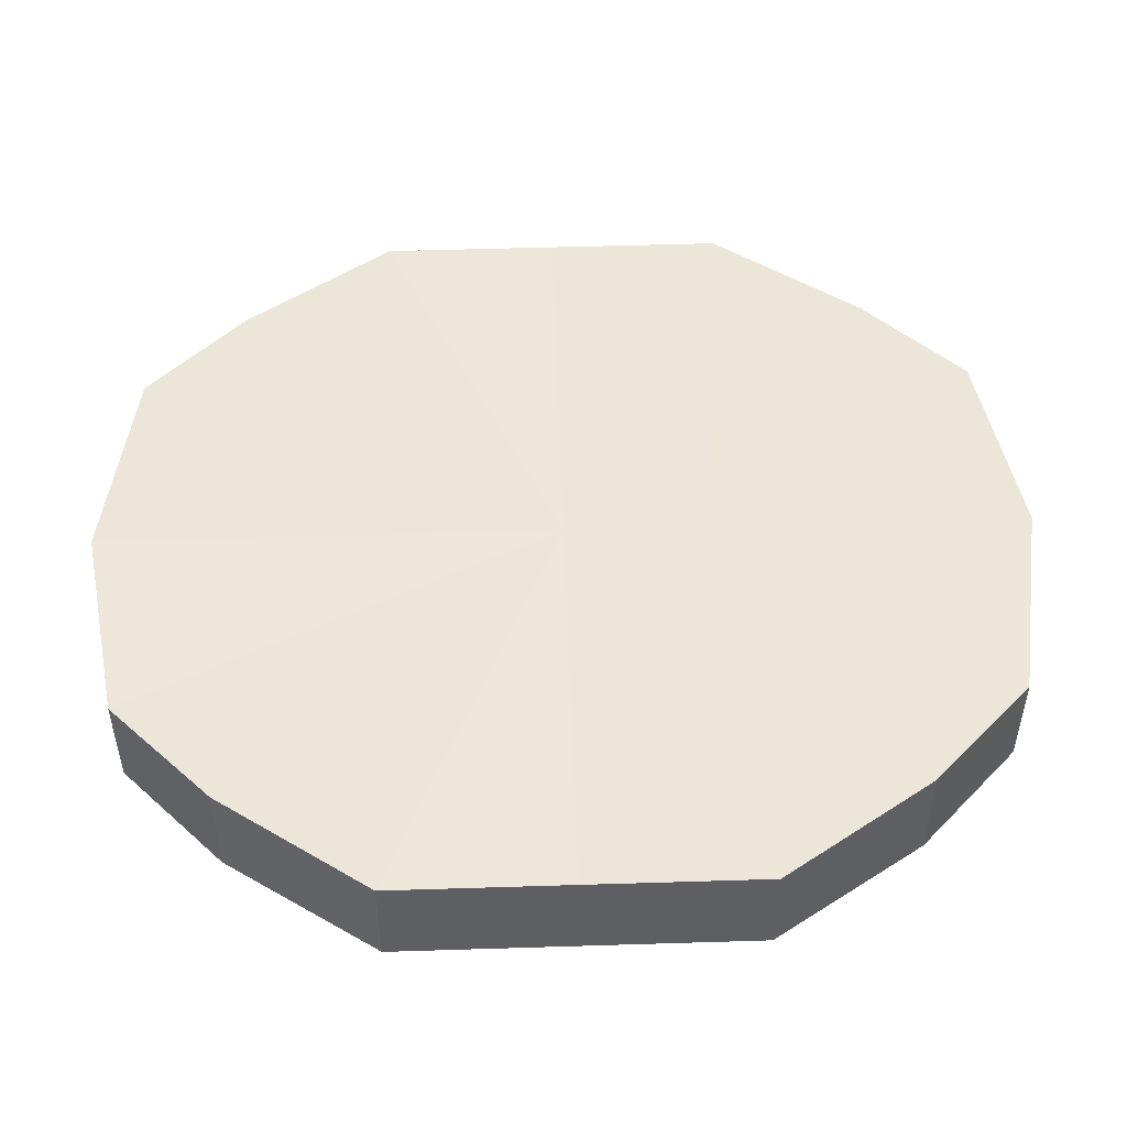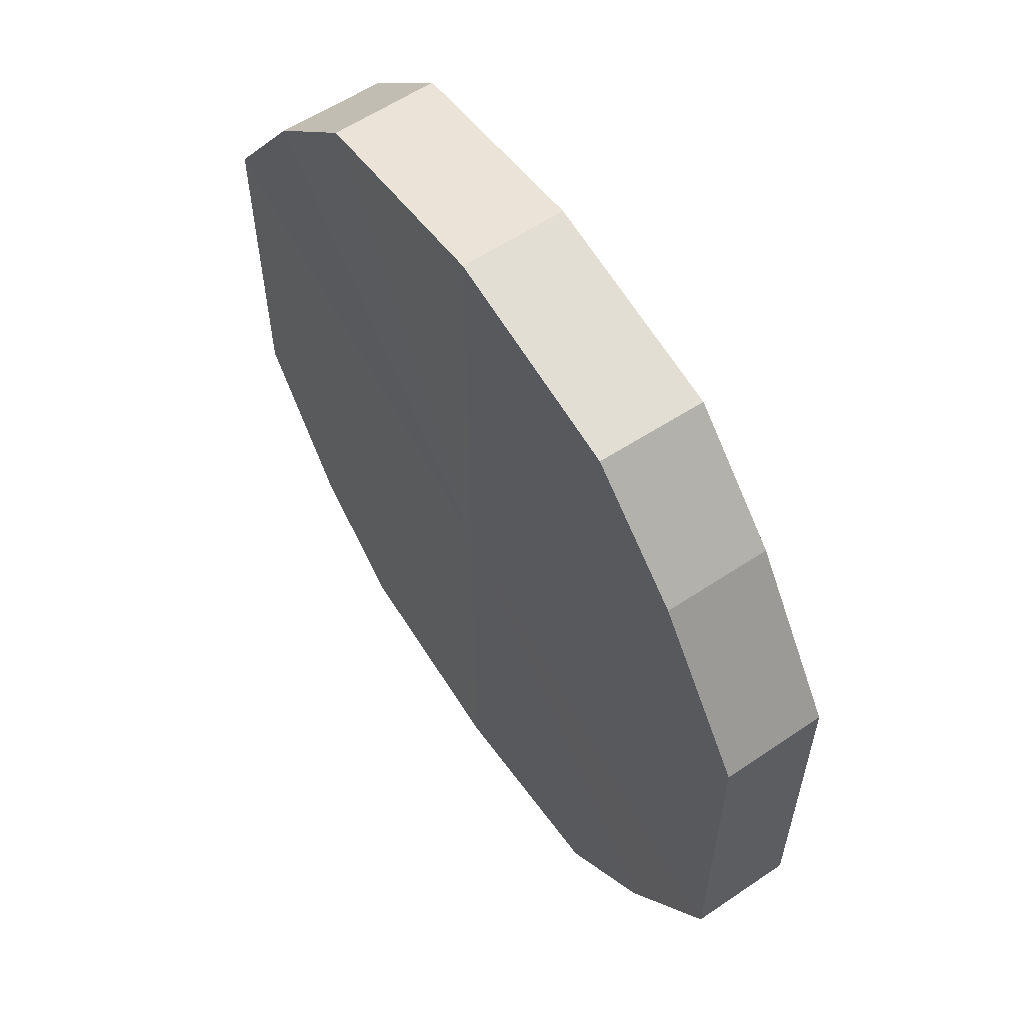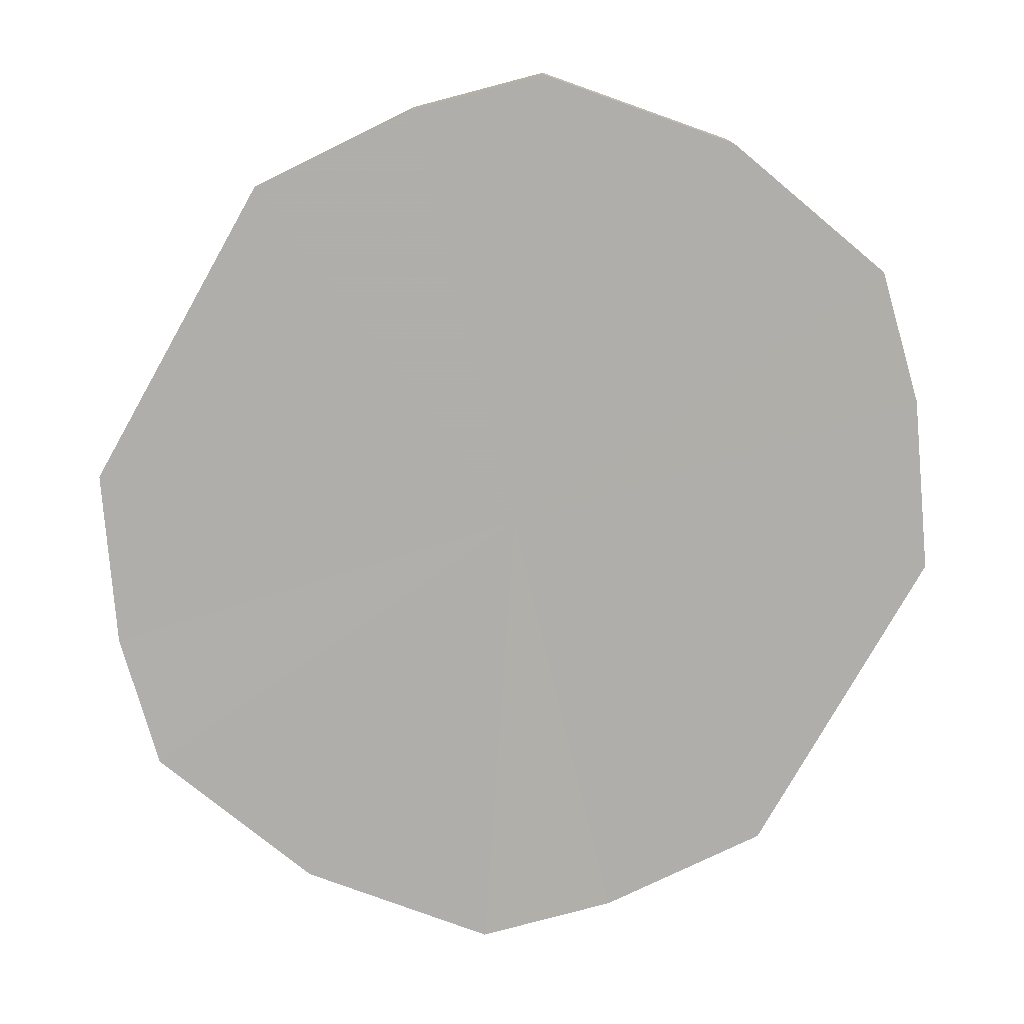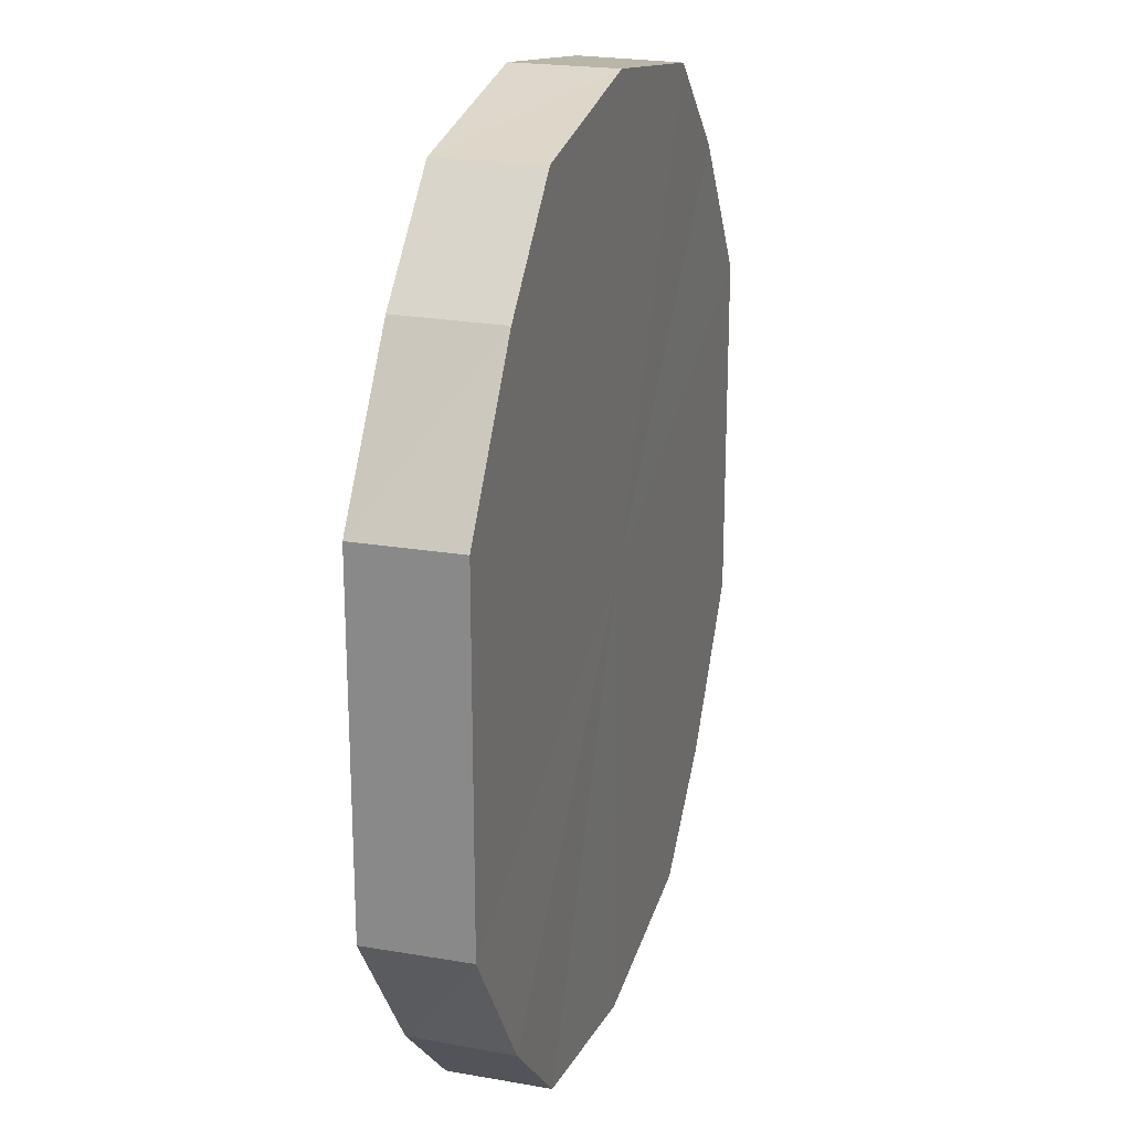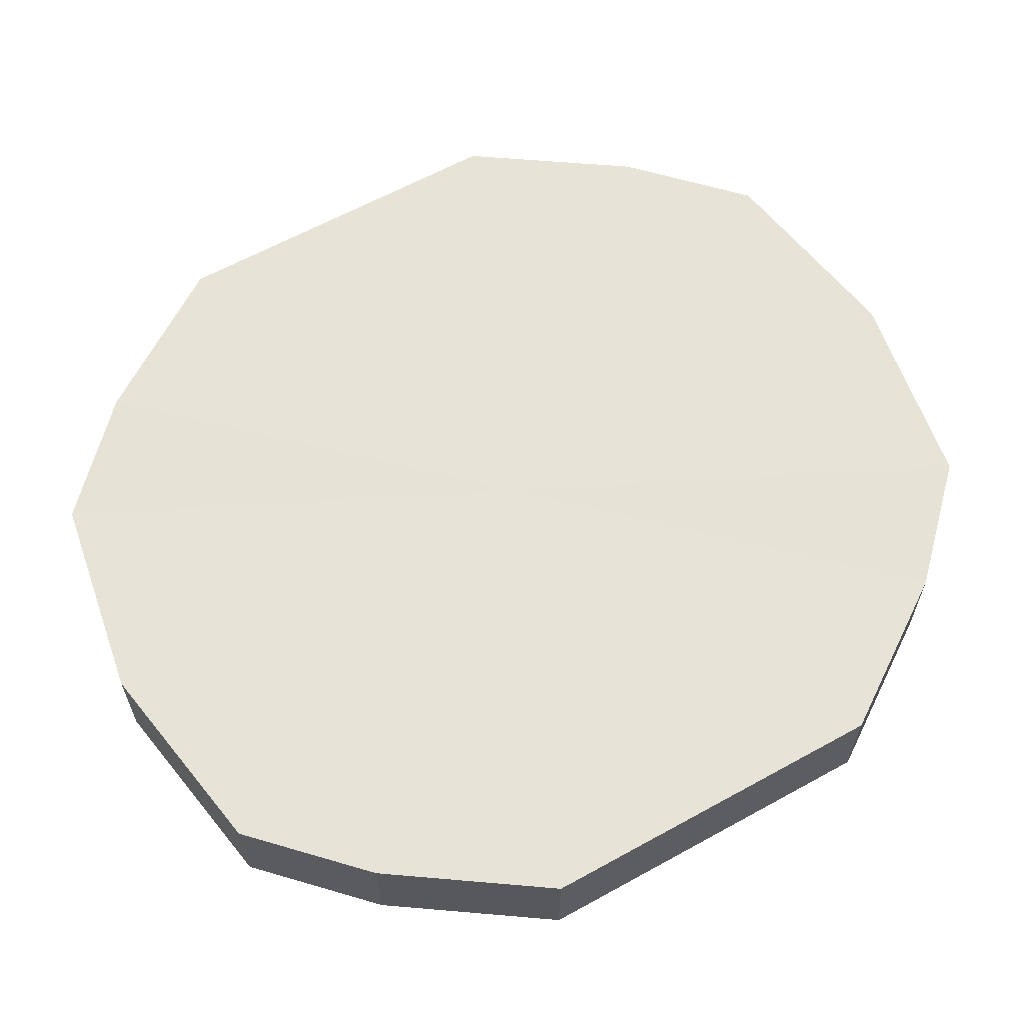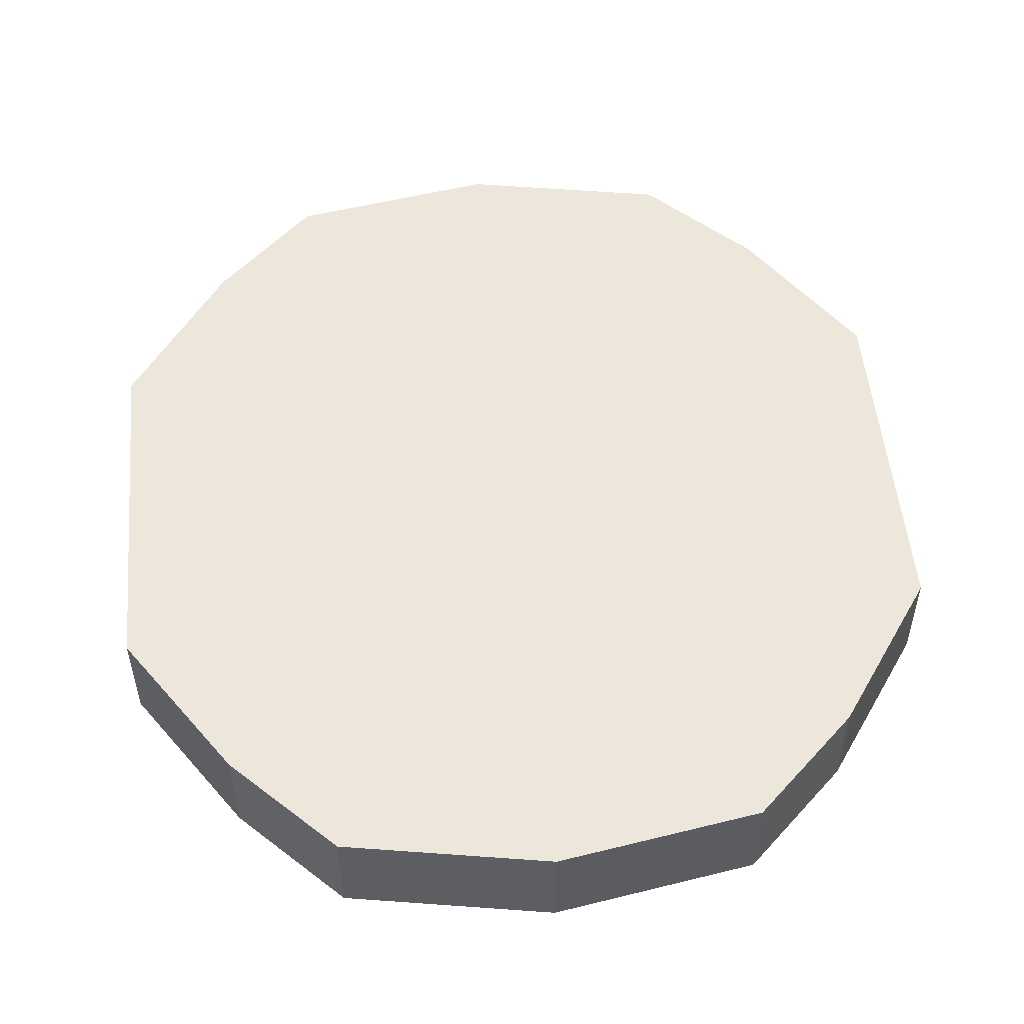
<metadata>
{"format":"obj","ext":"obj","renderer":"f3d","projection":"perspective","resolution":1024,"background":"white","views":[{"elev":49.5,"azim":-91.8,"up":"+Y"},{"elev":60.0,"azim":56.0,"up":"+Z"},{"elev":-77.8,"azim":150.4,"up":"+Y"},{"elev":22.5,"azim":107.1,"up":"+Z"},{"elev":62.4,"azim":60.8,"up":"+Y"},{"elev":52.4,"azim":174.8,"up":"+Y"}]}
</metadata>
<code>
o 2890
v 2211 1880 7.81
v 2211 1880 7.813
v 2211 1880 7.81
v 2211 1880 7.823
v 2211 1880 7.813
v 2211 1880 7.813
v 2211 1880 7.813
v 2211 1880 7.838
v 2211 1880 7.823
v 2211 1880 7.823
v 2211 1880 7.823
v 2211 1880 7.855
v 2211 1880 7.838
v 2211 1880 7.838
v 2211 1880 7.838
v 2211 1880 7.872
v 2211 1880 7.855
v 2211 1880 7.855
v 2211 1880 7.855
v 2211 1880 7.887
v 2211 1880 7.872
v 2211 1880 7.872
v 2211 1880 7.872
v 2211 1880 7.897
v 2211 1880 7.887
v 2211 1880 7.887
v 2211 1880 7.887
v 2211 1880 7.9
v 2211 1880 7.897
v 2211 1880 7.897
v 2211 1880 7.897
v 2211 1880 7.9
v 2211 1880 7.81
v 2211 1880 7.813
v 2211 1880 7.813
v 2211 1880 7.823
v 2211 1880 7.823
v 2211 1880 7.813
v 2211 1880 7.81
v 2211 1880 7.823
v 2211 1880 7.813
v 2211 1880 7.838
v 2211 1880 7.838
v 2211 1880 7.838
v 2211 1880 7.823
v 2211 1880 7.855
v 2211 1880 7.838
v 2211 1880 7.855
v 2211 1880 7.855
v 2211 1880 7.872
v 2211 1880 7.855
v 2211 1880 7.887
v 2211 1880 7.872
v 2211 1880 7.872
v 2211 1880 7.872
v 2211 1880 7.897
v 2211 1880 7.887
v 2211 1880 7.9
v 2211 1880 7.897
v 2211 1880 7.887
v 2211 1880 7.887
v 2211 1880 7.897
v 2211 1880 7.9
v 2211 1880 7.897
v 2211 1880 7.855
v 2211 1880 7.813
v 2211 1880 7.81
v 2211 1880 7.823
v 2211 1880 7.813
v 2211 1880 7.838
v 2211 1880 7.823
v 2211 1880 7.855
v 2211 1880 7.838
v 2211 1880 7.872
v 2211 1880 7.855
v 2211 1880 7.887
v 2211 1880 7.872
v 2211 1880 7.897
v 2211 1880 7.887
v 2211 1880 7.9
v 2211 1880 7.897
v 2211 1880 7.855
v 2211 1880 7.81
v 2211 1880 7.813
v 2211 1880 7.813
v 2211 1880 7.823
v 2211 1880 7.823
v 2211 1880 7.838
v 2211 1880 7.838
v 2211 1880 7.855
v 2211 1880 7.855
v 2211 1880 7.872
v 2211 1880 7.872
v 2211 1880 7.887
v 2211 1880 7.887
v 2211 1880 7.897
v 2211 1880 7.897
v 2211 1880 7.9
f 1 2 3
f 2 4 5
f 6 1 7
f 4 8 9
f 10 6 11
f 8 12 13
f 14 10 15
f 12 16 17
f 18 14 19
f 16 20 21
f 22 18 23
f 20 24 25
f 26 22 27
f 24 28 29
f 30 26 31
f 28 30 32
f 33 34 35
f 35 36 37
f 38 39 33
f 40 41 38
f 37 42 43
f 44 45 40
f 46 47 44
f 43 48 49
f 50 51 46
f 52 53 50
f 49 54 55
f 56 57 52
f 58 59 56
f 55 60 61
f 62 63 58
f 61 64 62
f 65 66 67
f 65 68 66
f 65 67 69
f 65 70 68
f 65 69 71
f 65 72 70
f 65 71 73
f 65 74 72
f 65 73 75
f 65 76 74
f 65 75 77
f 65 78 76
f 65 77 79
f 65 80 78
f 65 79 81
f 65 81 80
f 82 83 84
f 82 85 83
f 82 84 86
f 82 87 85
f 82 86 88
f 82 89 87
f 82 88 90
f 82 91 89
f 82 90 92
f 82 93 91
f 82 92 94
f 82 95 93
f 82 94 96
f 82 97 95
f 82 96 98
f 82 98 97

</code>
